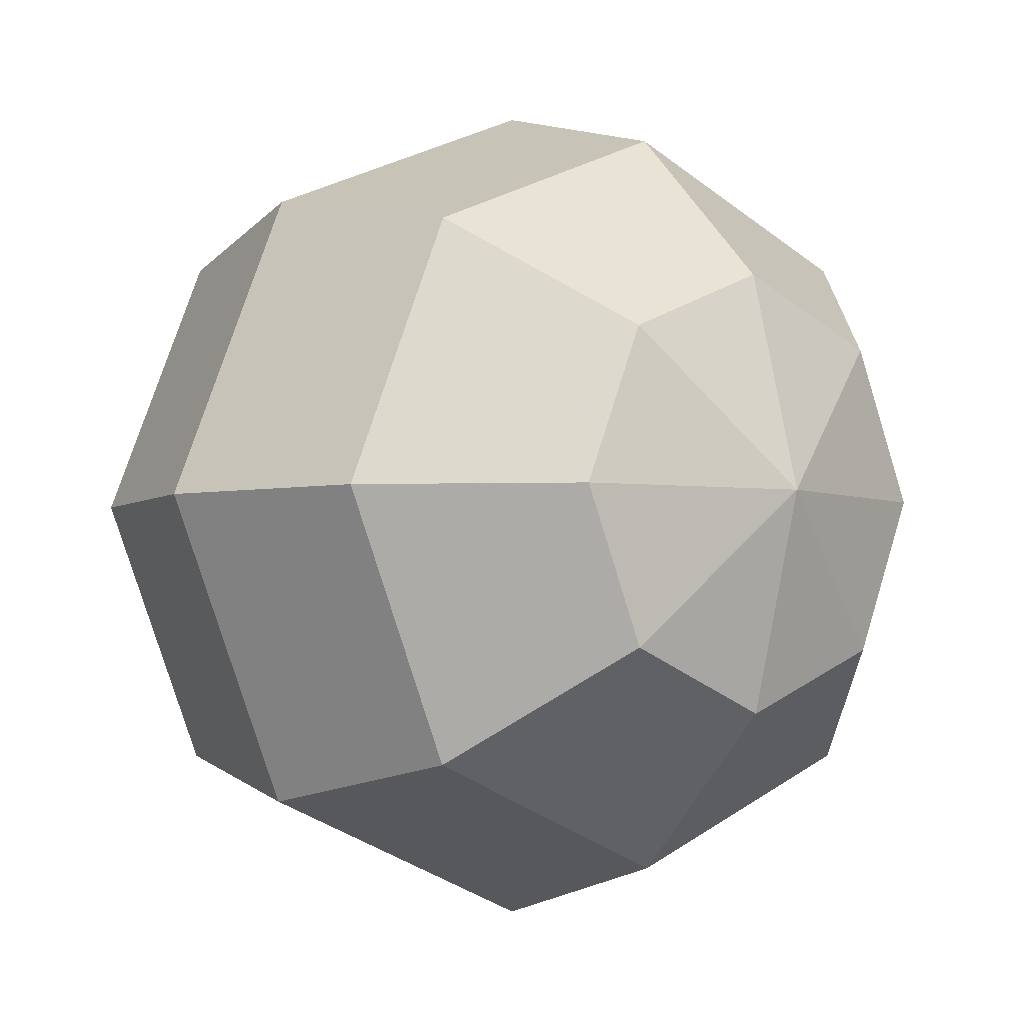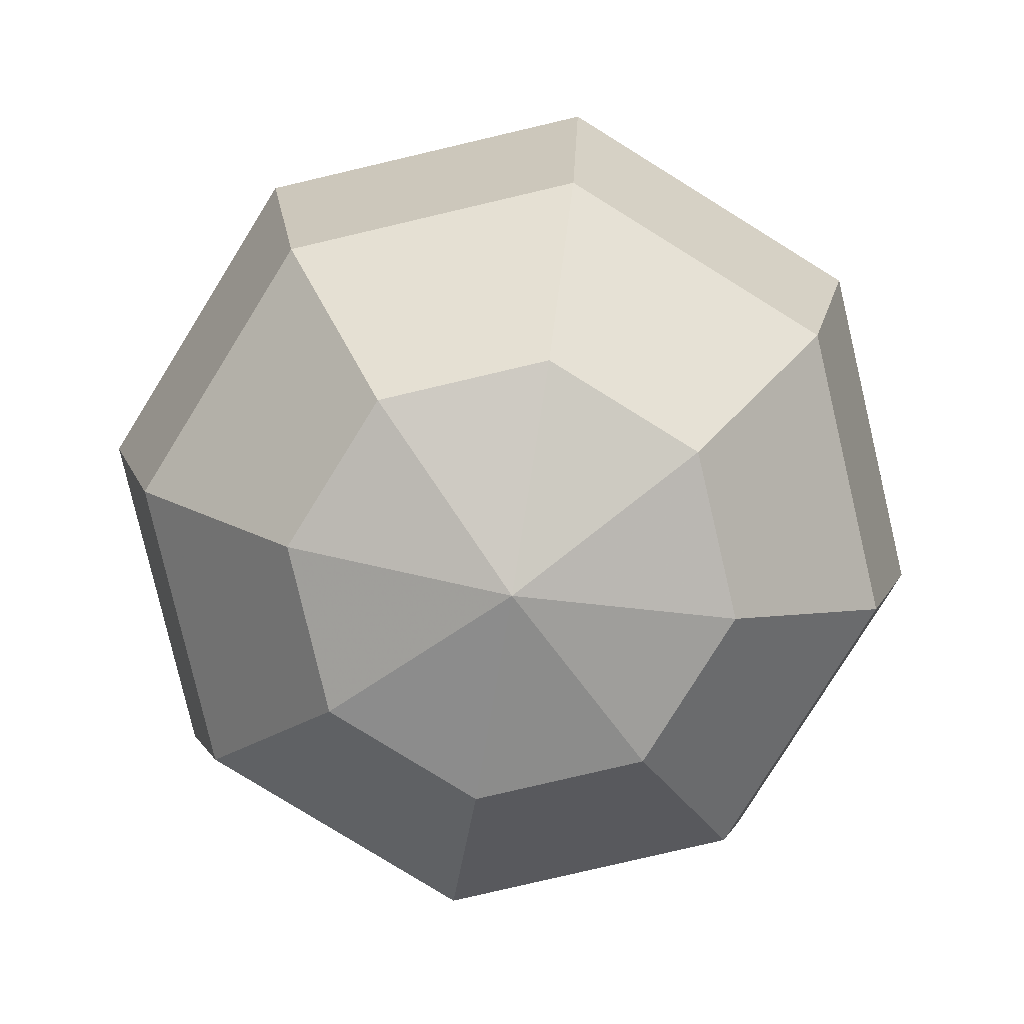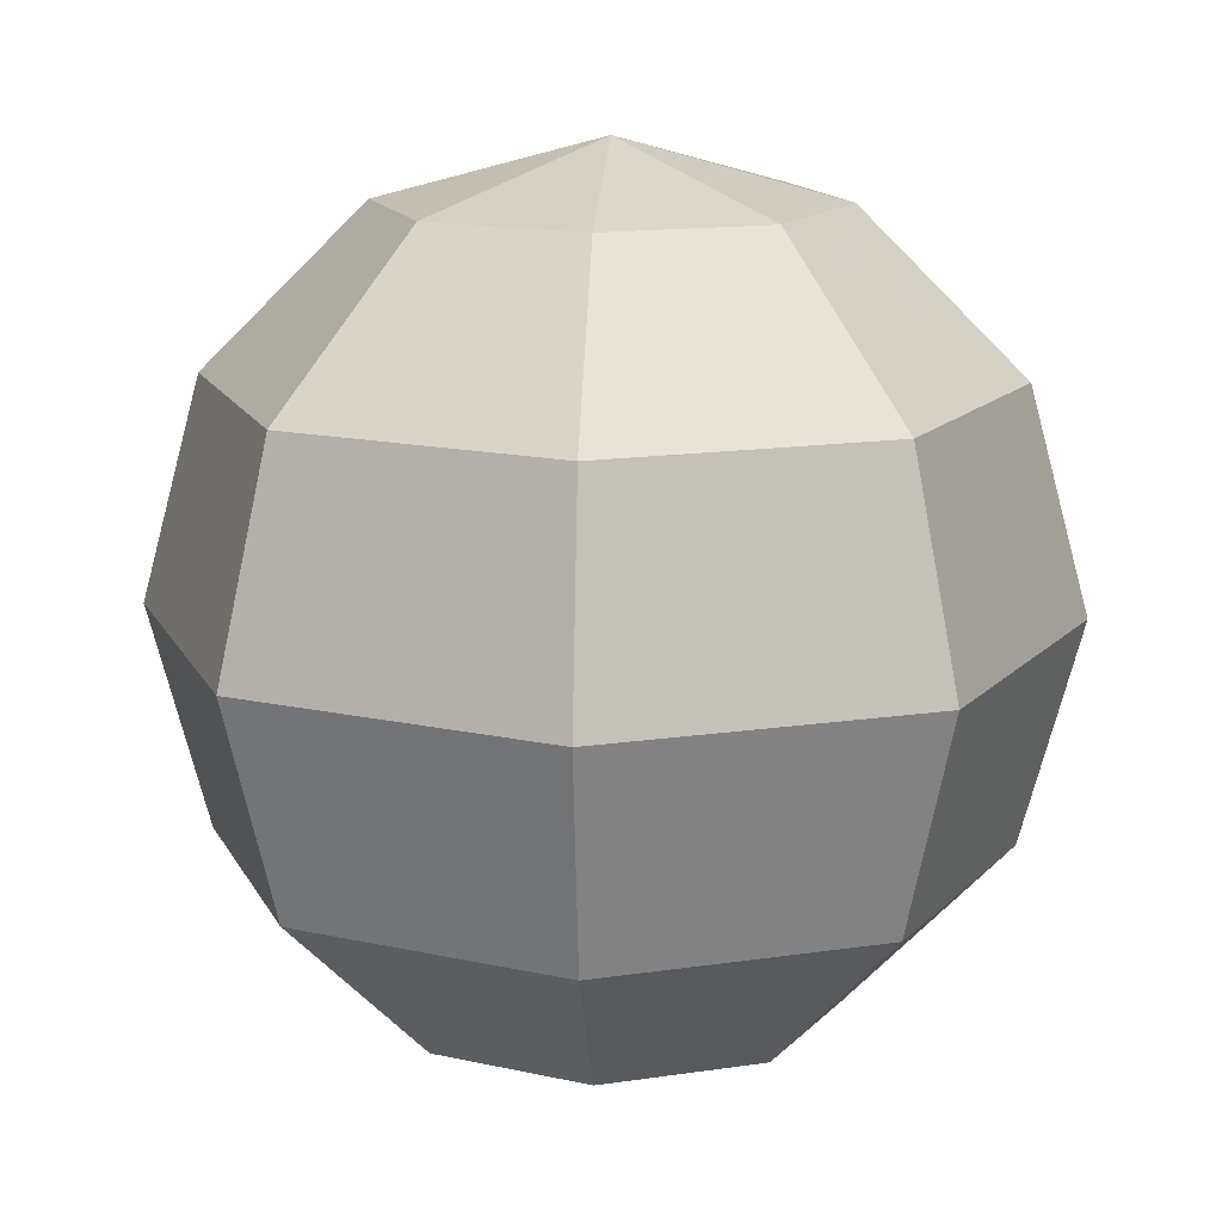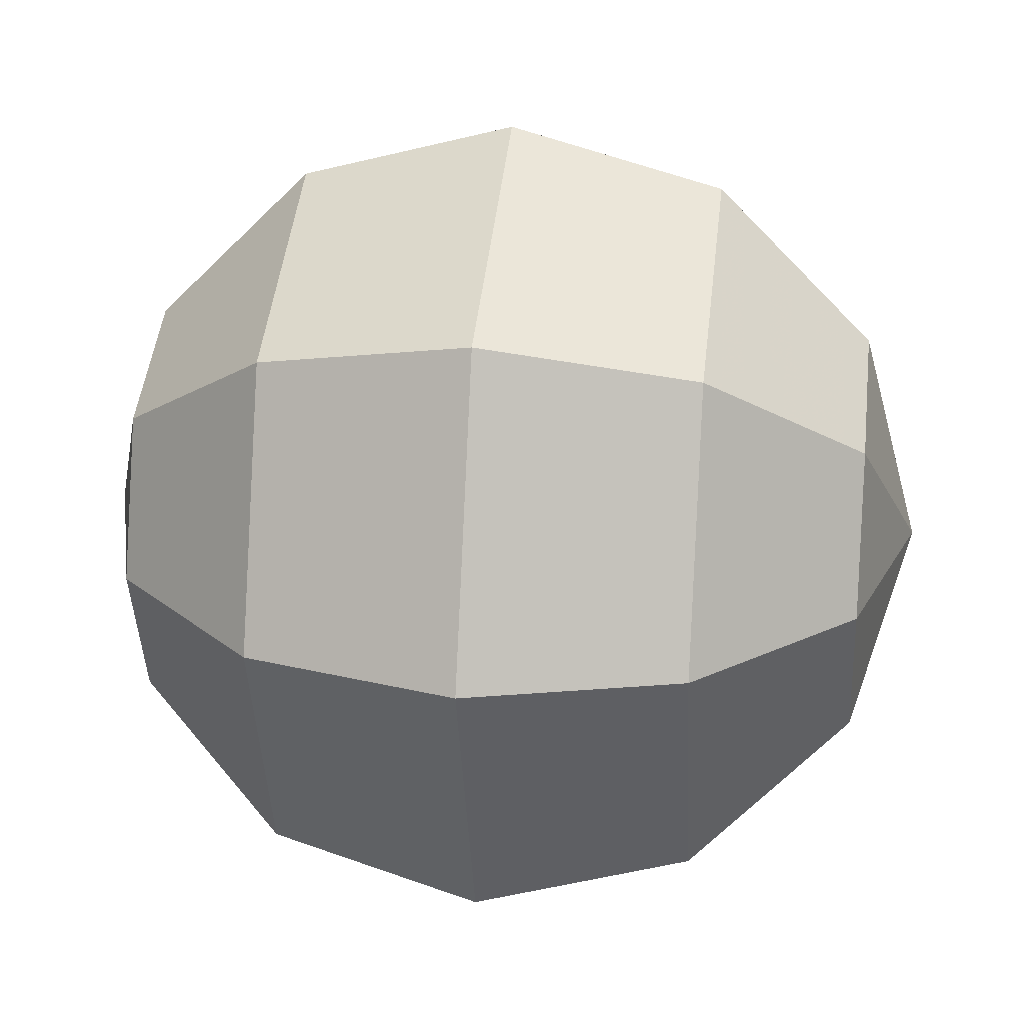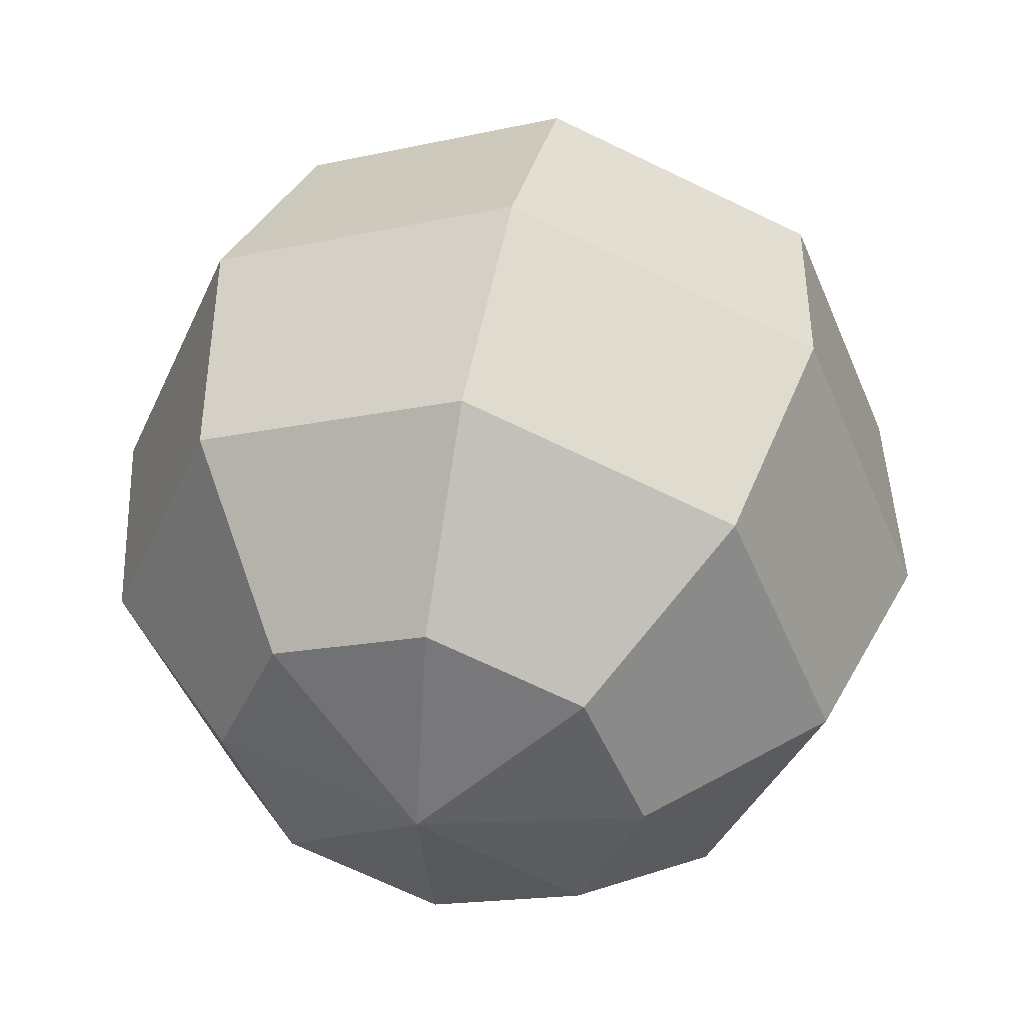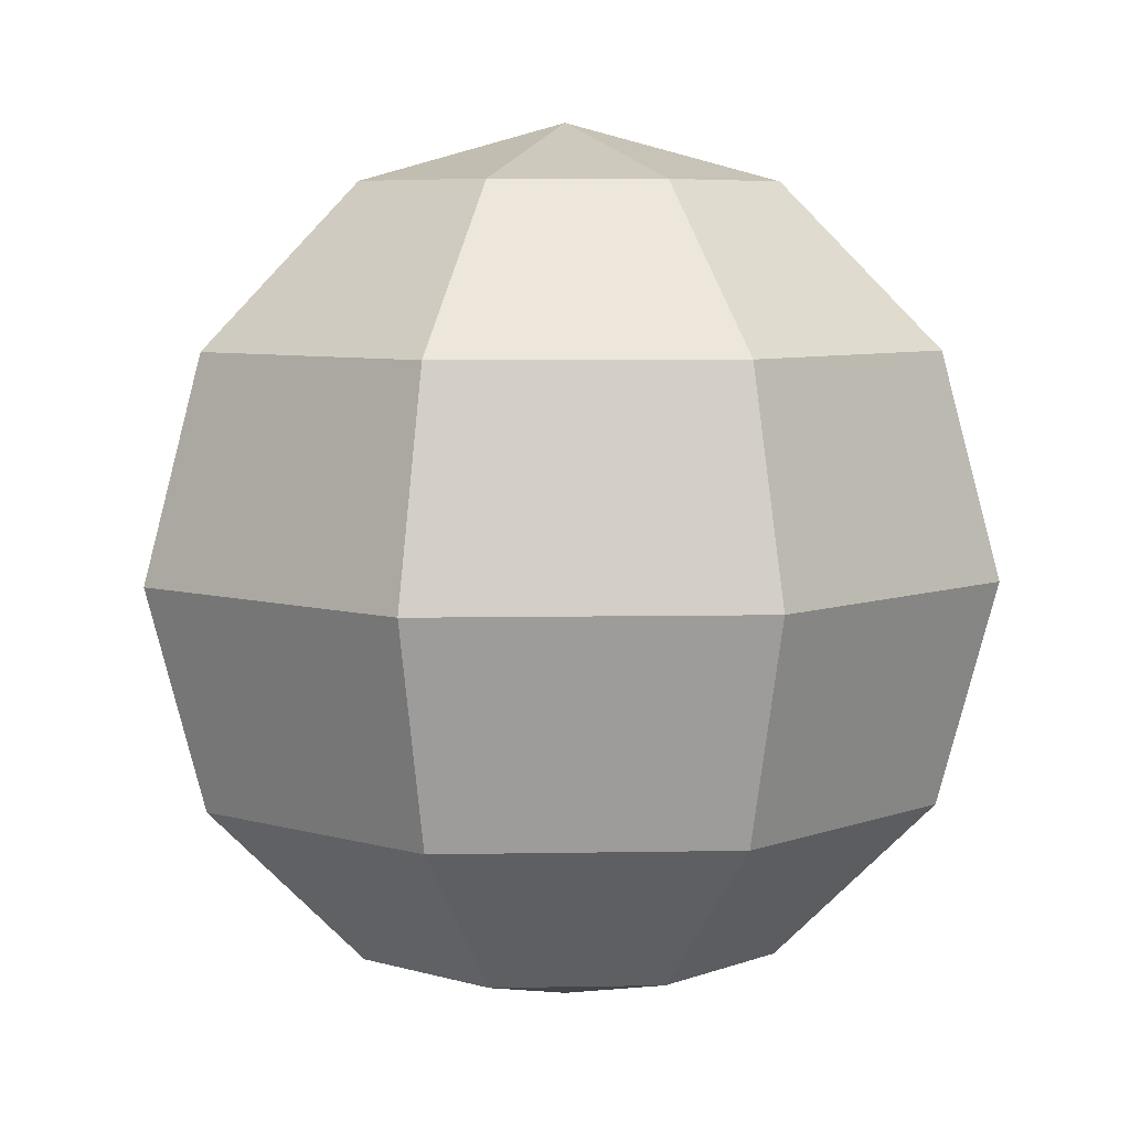
<metadata>
{"format":"obj","ext":"obj","renderer":"f3d","projection":"perspective","resolution":1024,"background":"white","views":[{"elev":-3.7,"azim":-39.5,"up":"+Z"},{"elev":-79.6,"azim":-54.3,"up":"+Y"},{"elev":14.3,"azim":-41.0,"up":"+Y"},{"elev":24.2,"azim":97.1,"up":"+Z"},{"elev":46.6,"azim":-167.5,"up":"+Z"},{"elev":6.3,"azim":154.2,"up":"+Y"}]}
</metadata>
<code>
o n0b0
v 0 -3 0
v 0 3 0
v 1.5 -2.598 0
v 2.598 -1.5 0
v 2.598 1.5 0
v 1.5 2.598 0
v 3 0 0
v 1.837 1.5 -1.837
v 1.061 -2.598 -1.061
v 2.121 0 -2.121
v 1.837 -1.5 -1.837
v 1.061 2.598 -1.061
v 0 0 -3
v 0 -1.5 -2.598
v 1.061 2.598 1.061
v 0 -2.598 -1.5
v 0 1.5 -2.598
v 0 2.598 -1.5
v -2.121 0 -2.121
v -1.837 1.5 -1.837
v 1.837 1.5 1.837
v -1.061 -2.598 -1.061
v -1.061 2.598 -1.061
v -1.837 -1.5 -1.837
v 2.121 0 2.121
v -1.5 -2.598 0
v -2.598 -1.5 0
v -2.598 1.5 0
v -3 0 0
v -1.5 2.598 0
v -2.121 0 2.121
v -1.837 -1.5 1.837
v -1.061 2.598 1.061
v -1.061 -2.598 1.061
v -1.837 1.5 1.837
v 1.837 -1.5 1.837
v 0 0 3
v 0 1.5 2.598
v 0 2.598 1.5
v 0 -2.598 1.5
v 0 -1.5 2.598
v 1.061 -2.598 1.061
f 27 24 26
f 30 33 2
f 15 6 2
f 37 31 41
f 41 32 40
f 39 15 2
f 2 33 39
f 8 5 10
f 34 40 32
f 13 10 14
f 5 8 6
f 14 11 16
f 1 3 42
f 7 25 4
f 36 4 25
f 4 36 3
f 42 3 36
f 32 27 34
f 26 34 27
f 21 5 15
f 19 13 24
f 14 24 13
f 24 14 22
f 35 38 33
f 16 22 14
f 1 16 9
f 21 38 25
f 9 3 1
f 1 40 34
f 1 26 22
f 12 6 8
f 7 10 5
f 28 20 29
f 19 29 20
f 38 21 39
f 31 37 35
f 4 11 7
f 41 36 37
f 35 28 31
f 29 31 28
f 24 22 26
f 41 40 42
f 4 3 11
f 9 11 3
f 36 25 37
f 11 10 7
f 11 9 16
f 12 18 2
f 6 12 2
f 34 26 1
f 22 16 1
f 15 39 21
f 42 40 1
f 2 23 30
f 18 23 2
f 20 30 23
f 30 20 28
f 39 33 38
f 27 32 29
f 31 29 32
f 11 14 10
f 32 41 31
f 24 27 19
f 29 19 27
f 18 12 17
f 8 17 12
f 17 8 13
f 10 13 8
f 6 15 5
f 28 35 30
f 33 30 35
f 36 41 42
f 25 7 21
f 5 21 7
f 38 35 37
f 17 20 18
f 37 25 38
f 23 18 20
f 13 19 17
f 20 17 19

</code>
